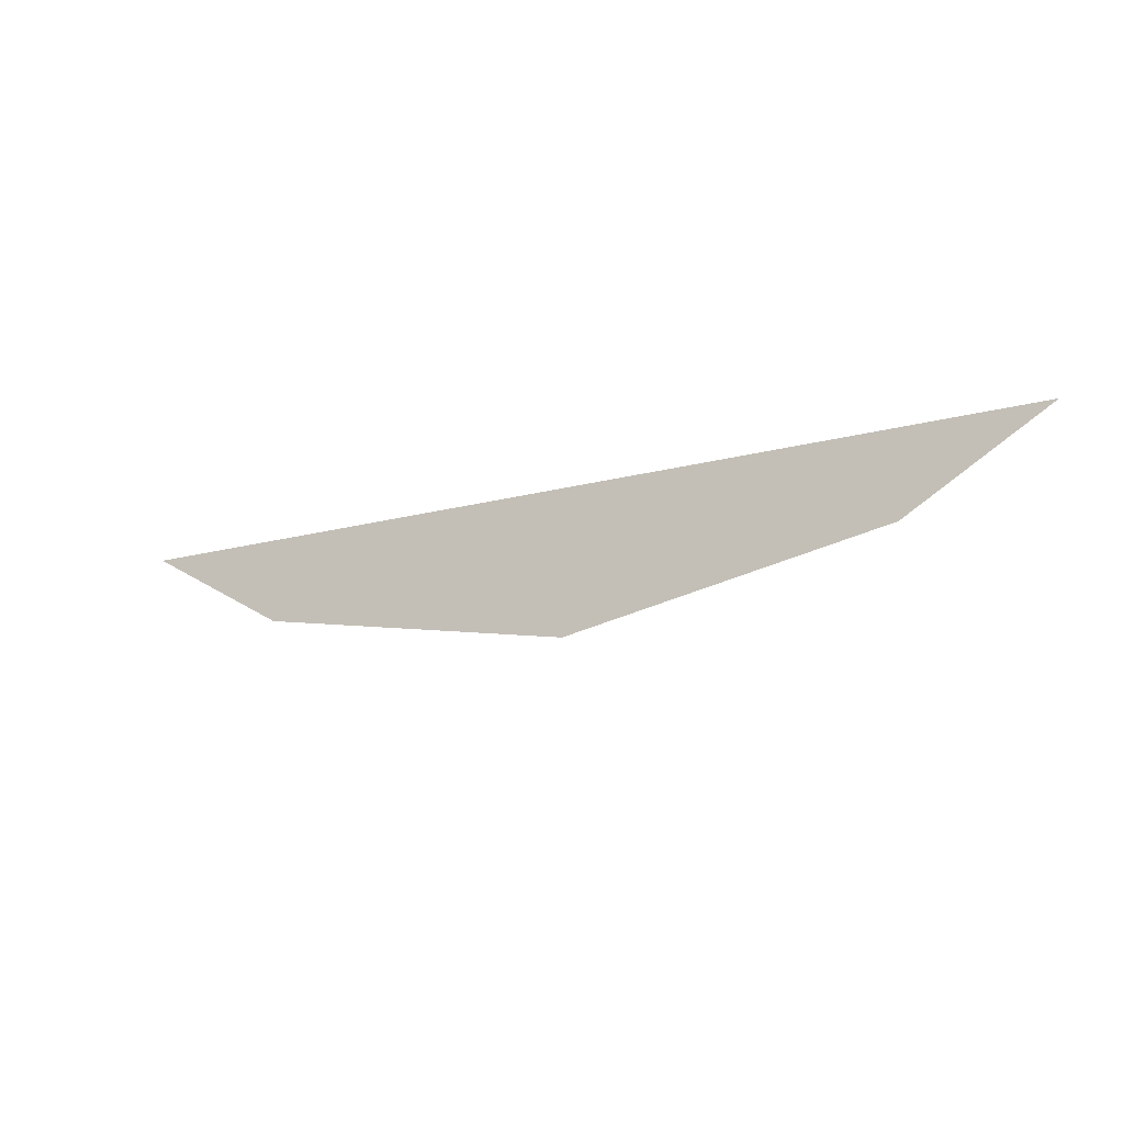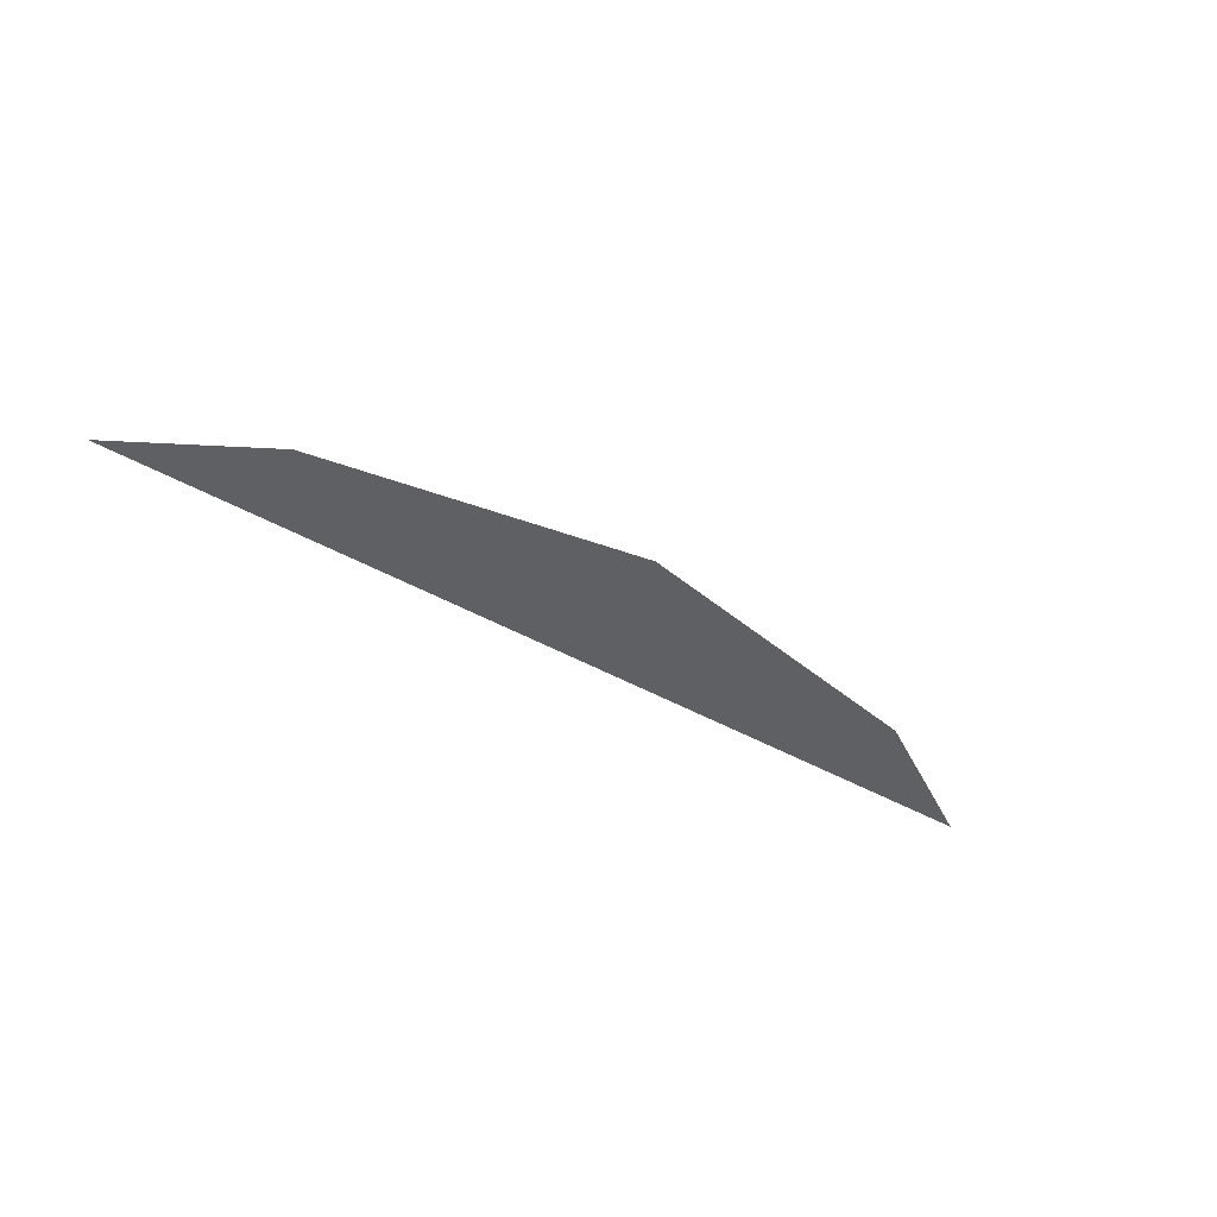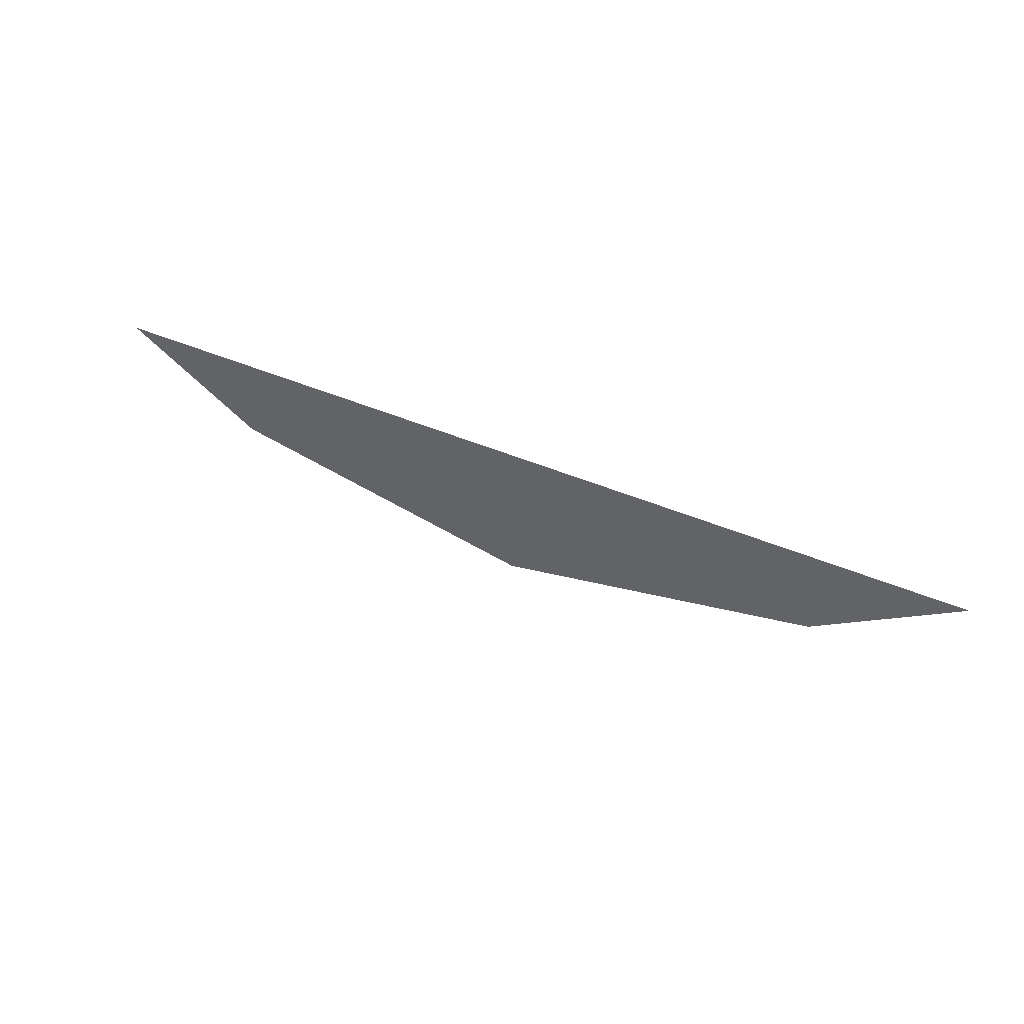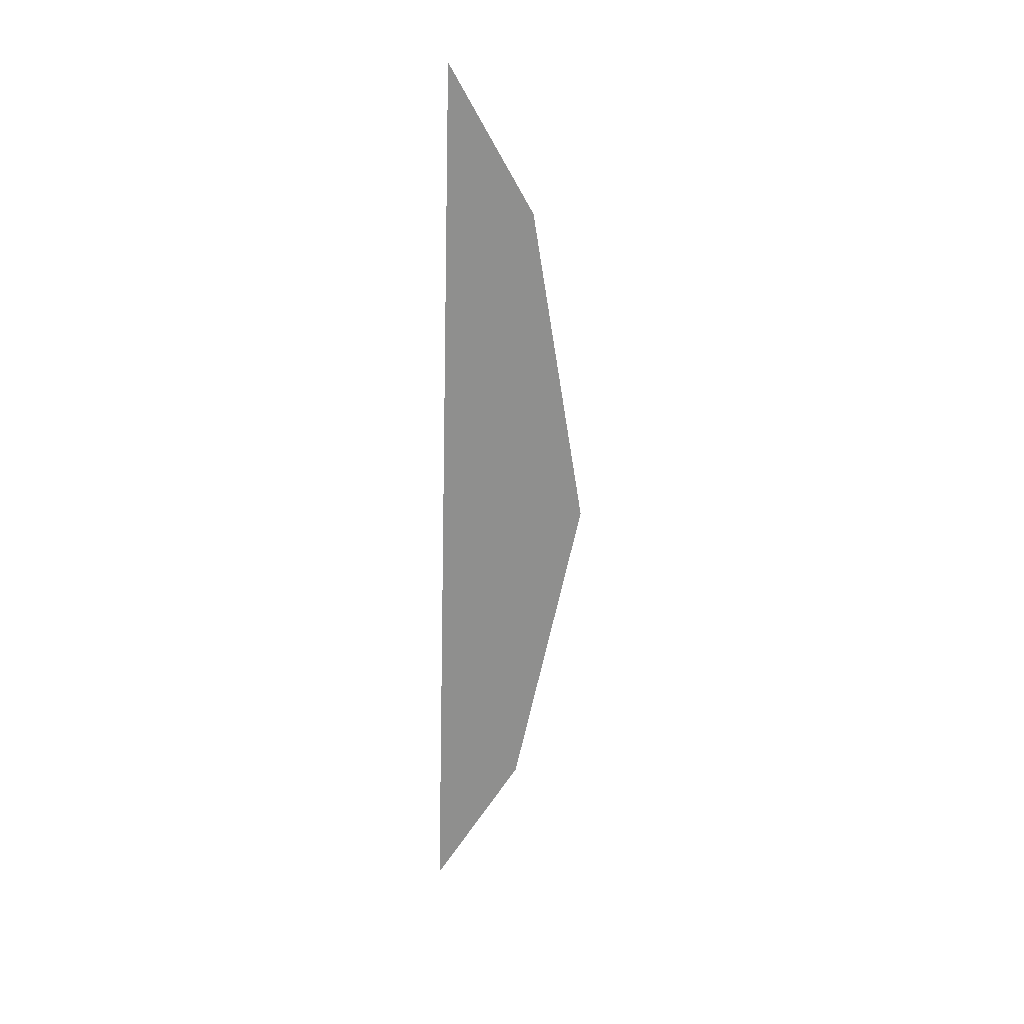
<metadata>
{"format":"obj","ext":"obj","renderer":"f3d","projection":"perspective","resolution":1024,"background":"white","views":[{"elev":-18.5,"azim":-152.8,"up":"+Z"},{"elev":-42.9,"azim":145.7,"up":"+Y"},{"elev":39.6,"azim":29.0,"up":"+Z"},{"elev":-65.2,"azim":88.5,"up":"+Y"}]}
</metadata>
<code>
v -0.5122 -0.0125 -2.179
v -0.3539 -0.0125 -2.273
v 0.3539 -0.0125 -2.273
v 0.5122 -0.0125 -2.179
v -0.3539 -0.0125 -2.273
v 0 -0.0125 -2.338
v 0.3539 -0.0125 -2.273
g mesh7245657
f 1 2 3
f 3 4 1
f 5 6 7

</code>
